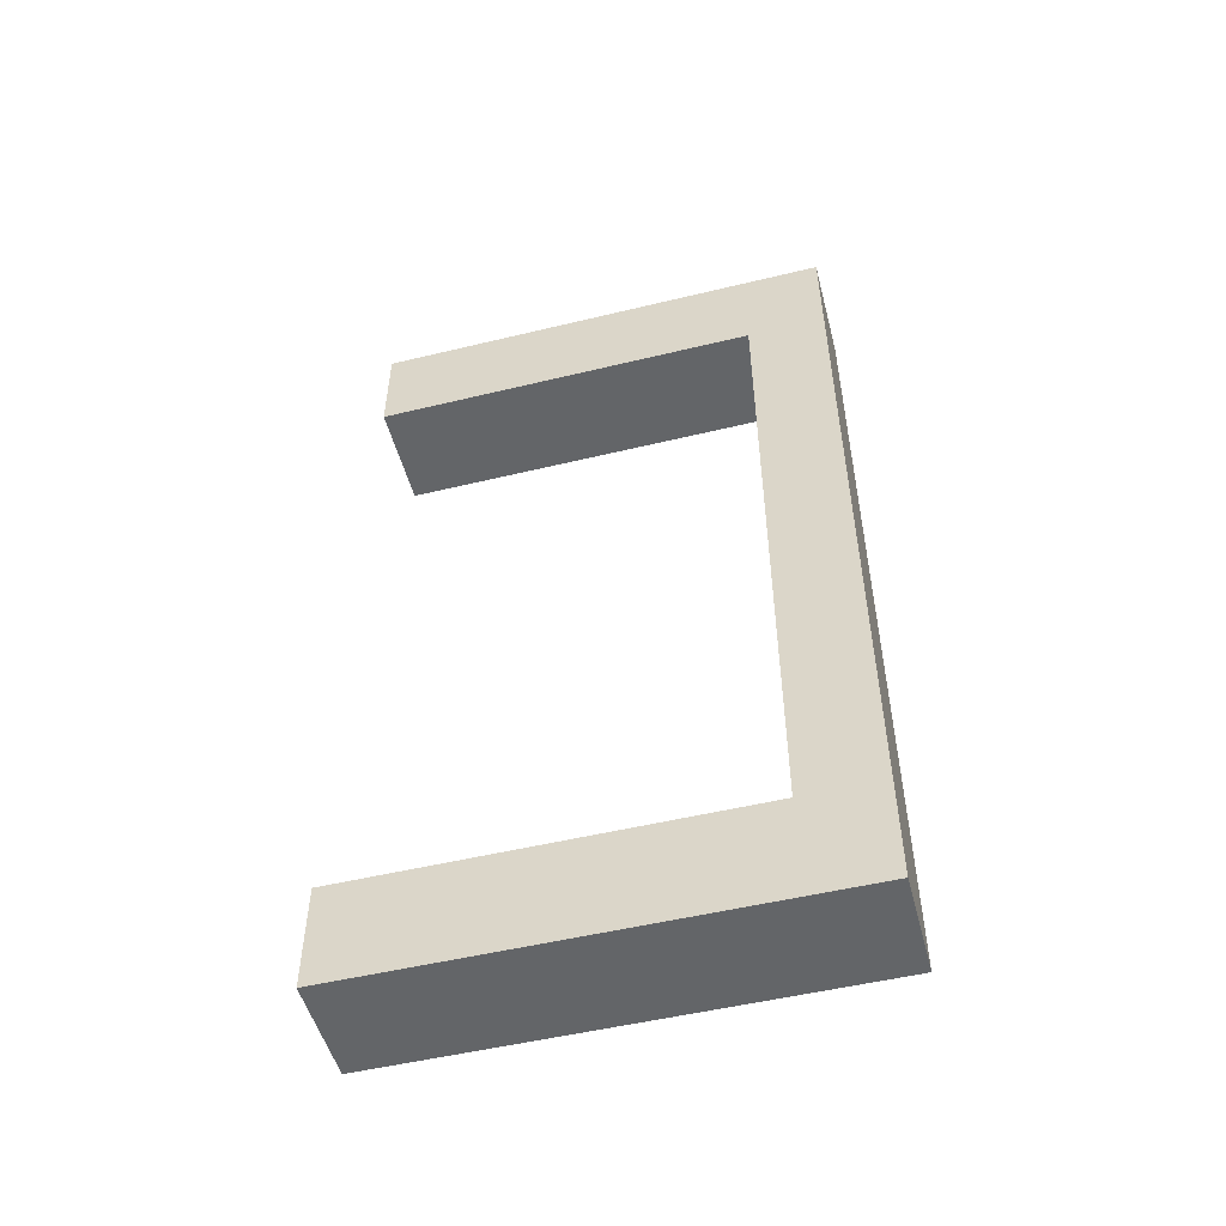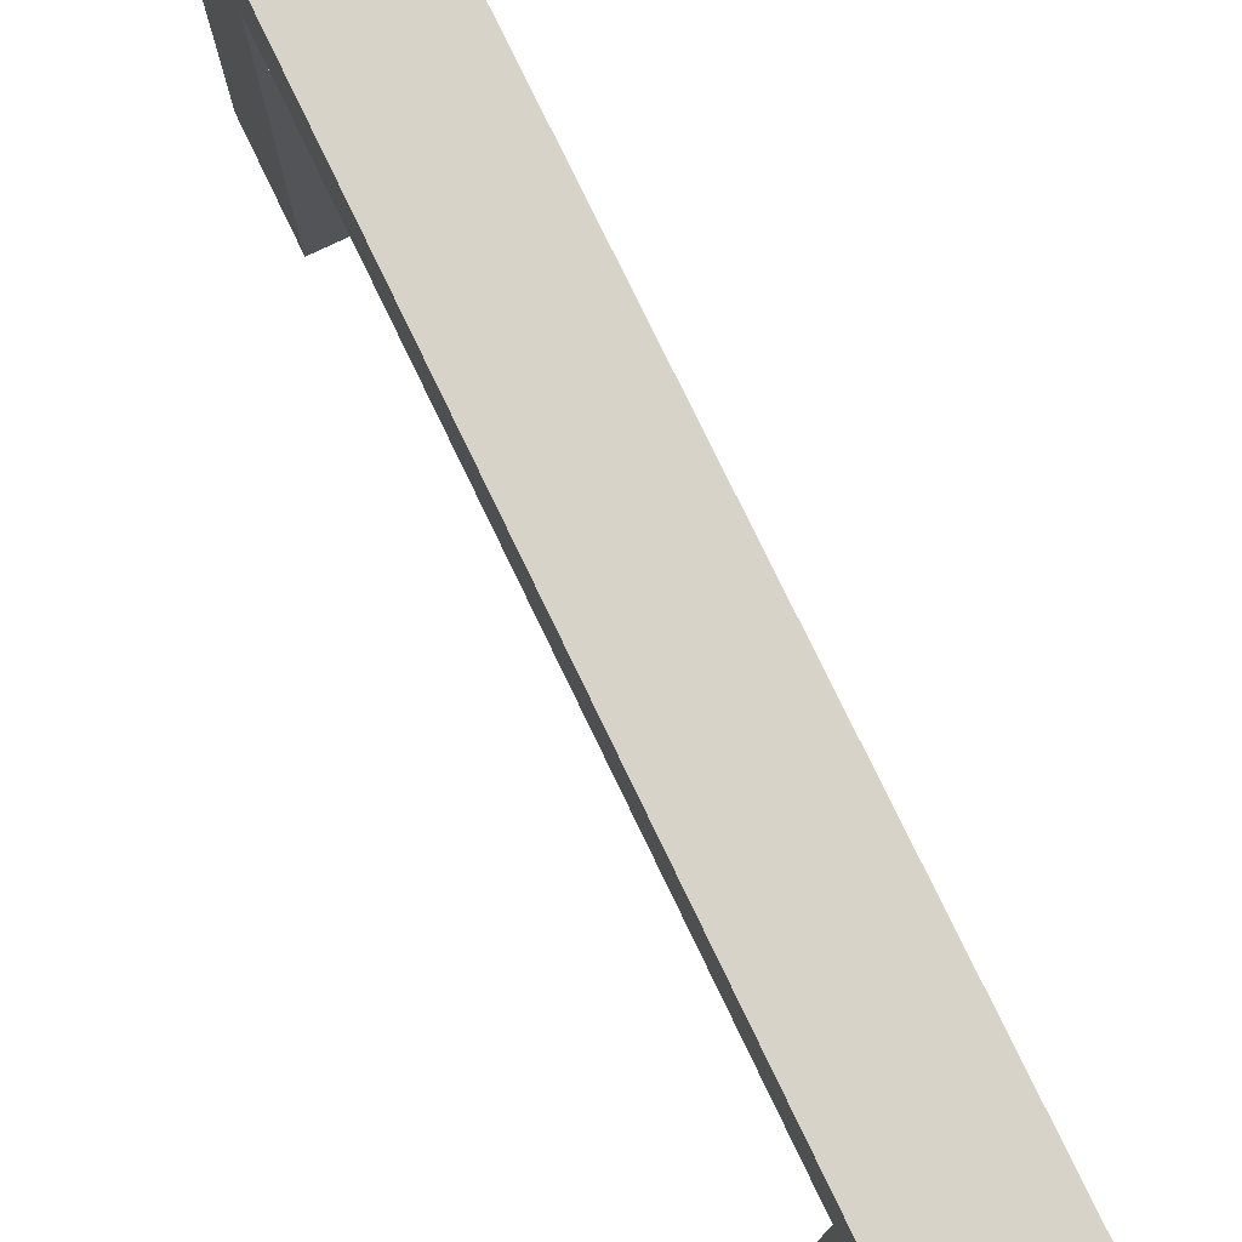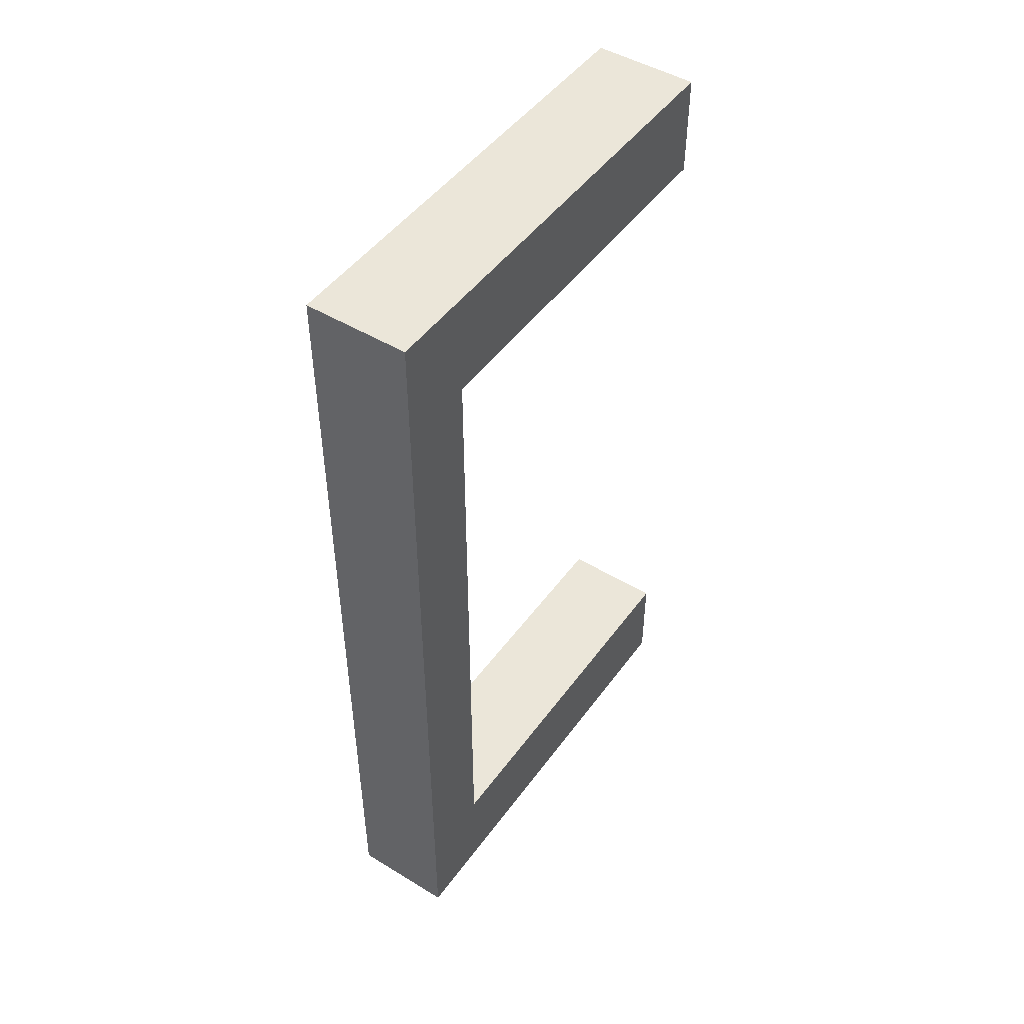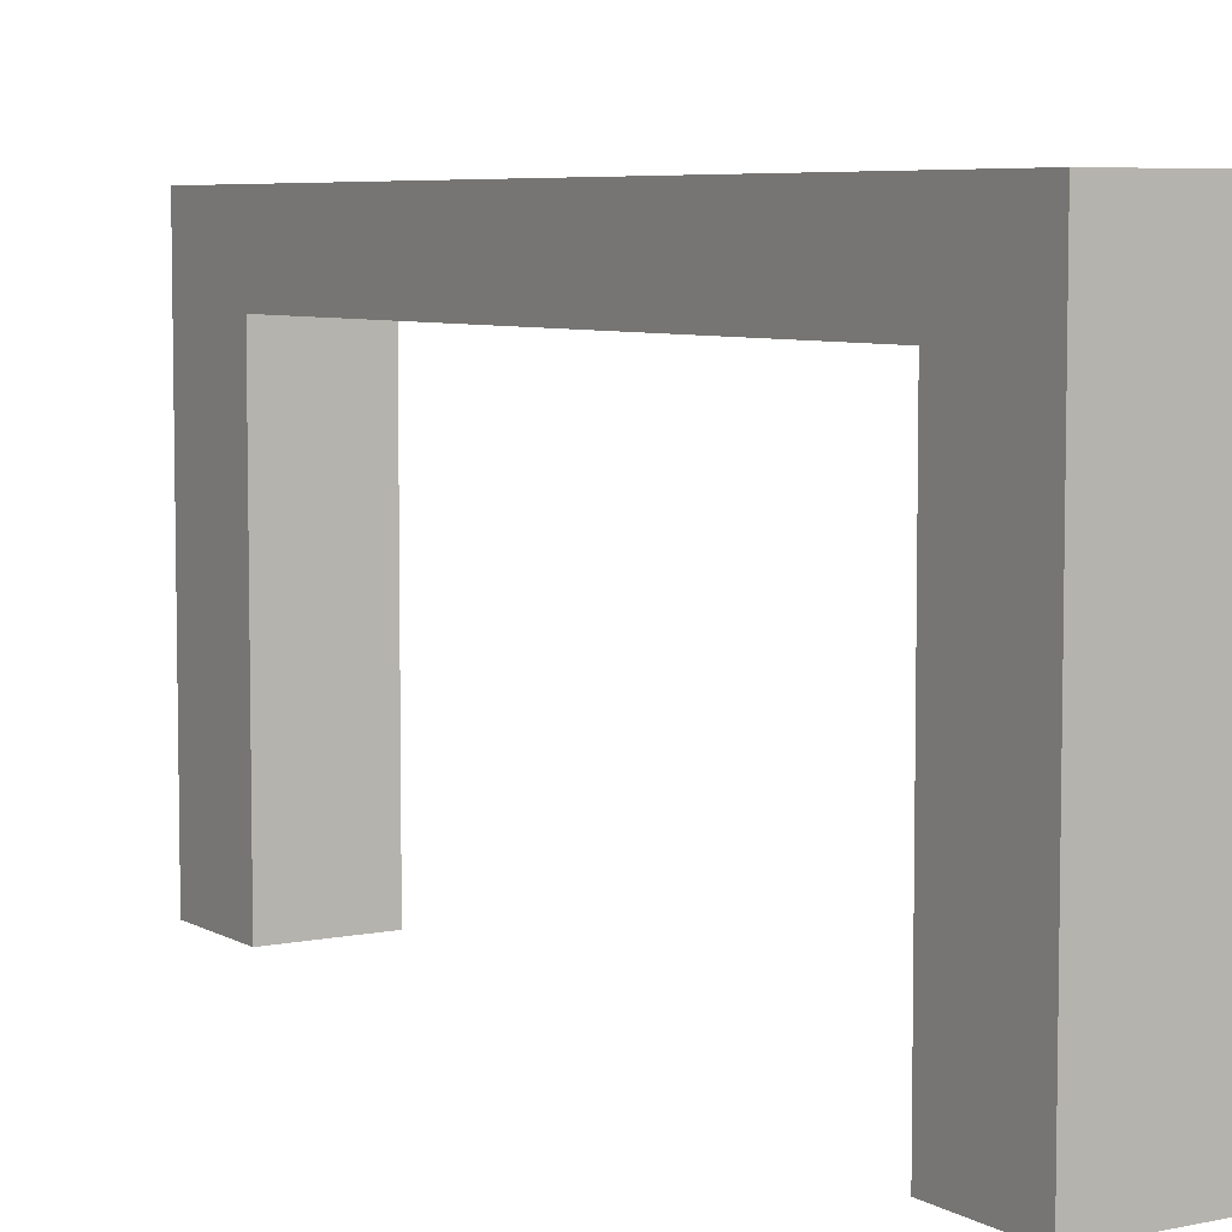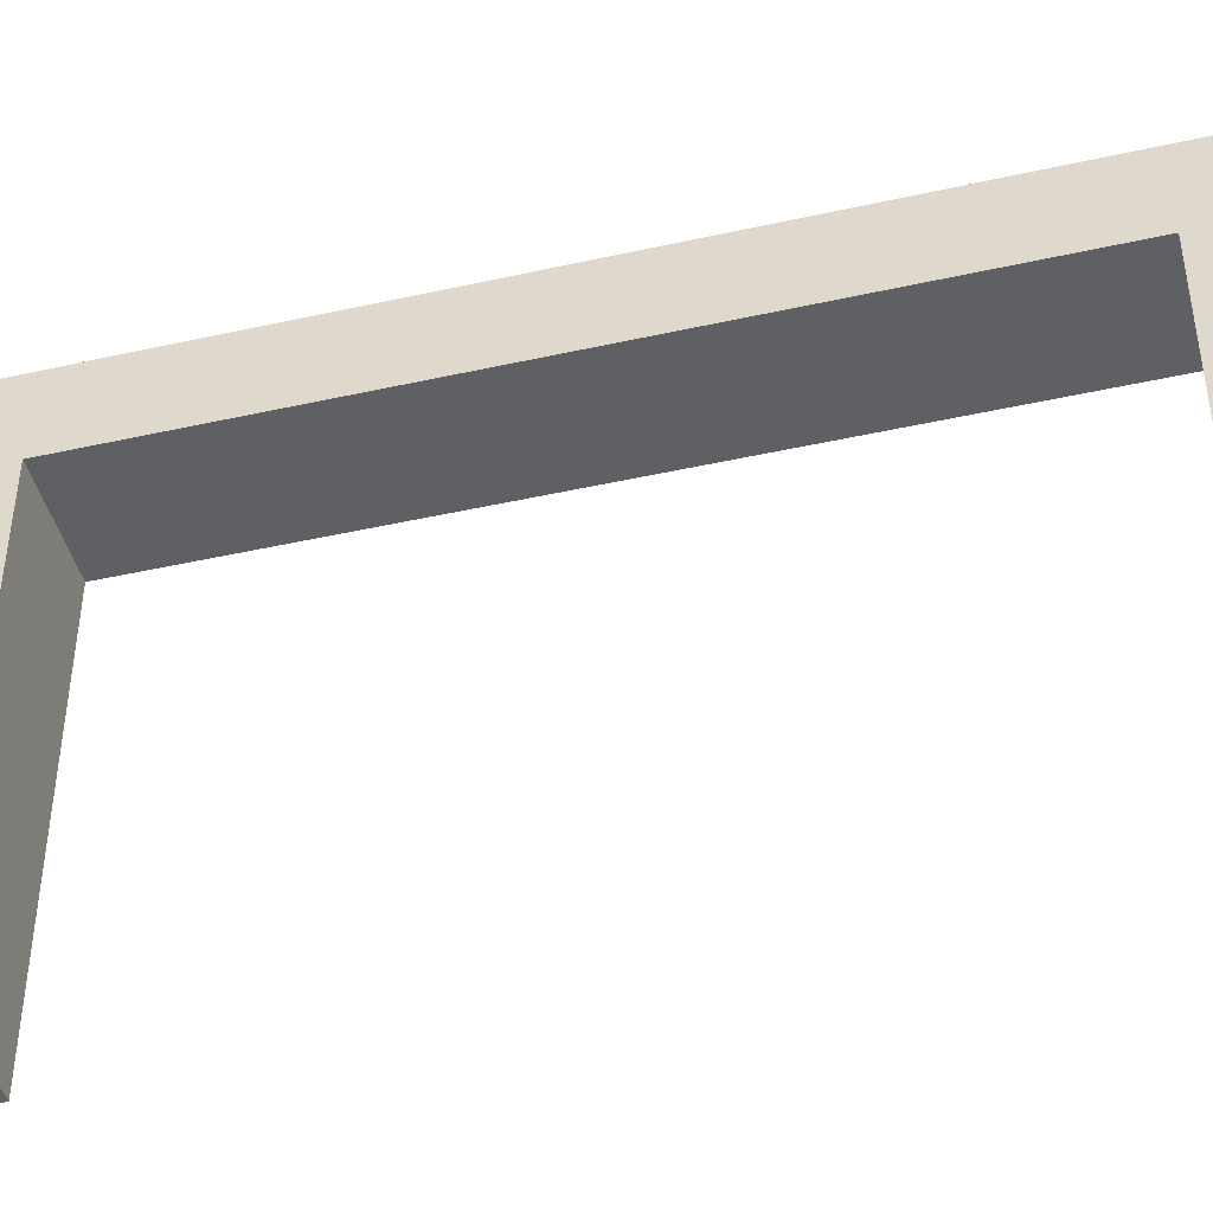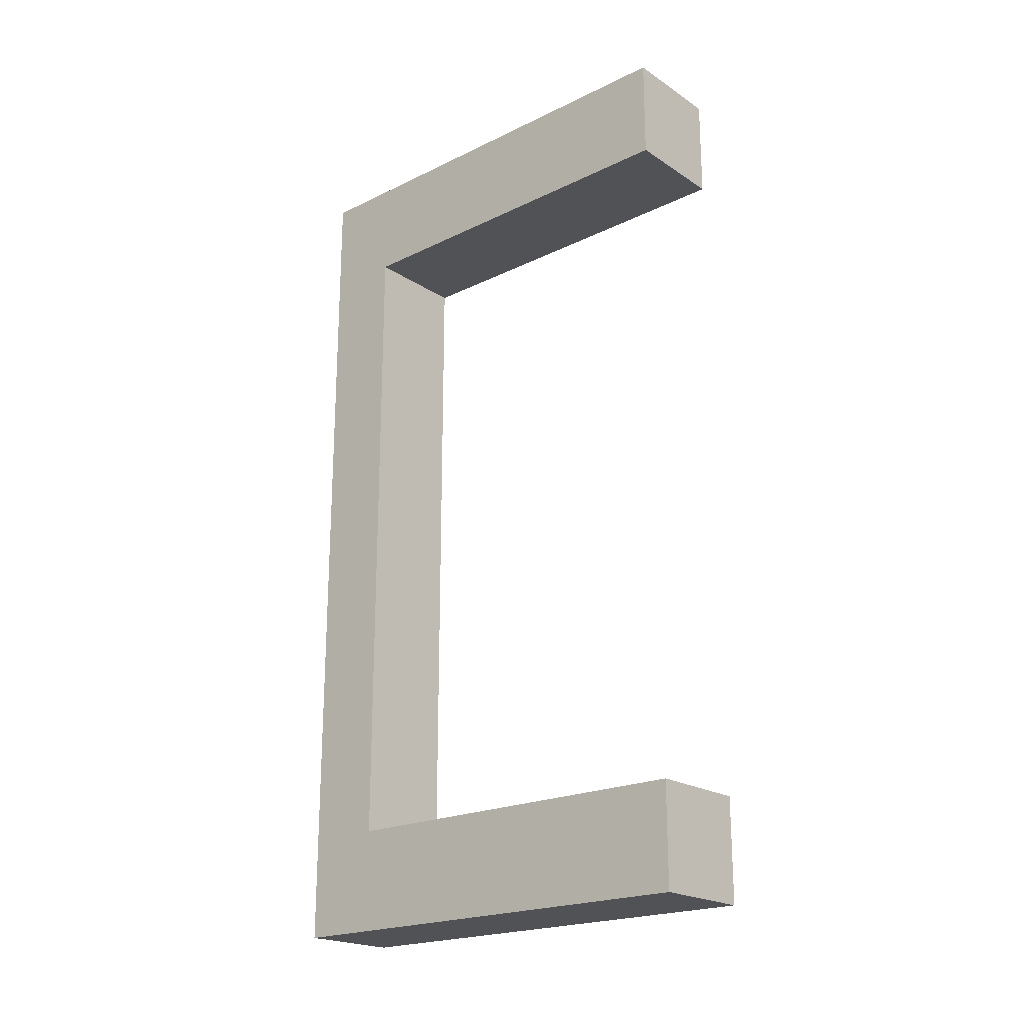
<metadata>
{"format":"obj","ext":"obj","renderer":"f3d","projection":"perspective","resolution":1024,"background":"white","views":[{"elev":-51.4,"azim":-75.3,"up":"+Y"},{"elev":77.1,"azim":-25.7,"up":"+Z"},{"elev":47.9,"azim":34.3,"up":"+Y"},{"elev":6.2,"azim":148.0,"up":"+Z"},{"elev":-44.9,"azim":104.5,"up":"+Z"},{"elev":-21.1,"azim":130.9,"up":"+Y"}]}
</metadata>
<code>
v -0.3824 -0.5 -0.5
v -0.3824 -0.5 -0.06075
v -0.5 -0.5 -0.5
v -0.5 -0.5 -0.06075
v -0.3824 -0.5 -0.2804
v -0.4412 -0.5 -0.5
v -0.4412 -0.5 -0.06075
v -0.5 -0.5 -0.2804
v -0.3824 -0.3824 -0.5
v -0.3824 -0.3824 -0.06075
v -0.3824 -0.4412 -0.06075
v -0.3824 -0.3824 -0.2804
v -0.3824 -0.4412 -0.5
v -0.5 -0.3824 -0.5
v -0.4412 -0.3824 -0.5
v -0.5 -0.4412 -0.5
v -0.5 -0.3824 -0.06075
v -0.5 -0.4412 -0.06075
v -0.5 -0.3824 -0.2804
v -0.4412 -0.3824 -0.06075
f 5 6 1
f 5 2 7
f 7 6 5
f 7 8 6
f 8 7 4
f 13 5 1
f 13 9 12
f 12 5 13
f 12 11 5
f 11 12 10
f 16 6 3
f 16 14 15
f 13 1 6
f 16 15 13
f 13 15 9
f 18 8 4
f 18 17 19
f 19 8 18
f 19 14 16
f 3 8 16
f 11 7 2
f 11 10 20
f 18 7 11
f 11 20 18
f 18 20 17
f 4 7 18
f 12 9 15
f 12 20 10
f 19 12 15
f 12 19 20
f 19 17 20
f 14 19 15
f 8 3 6
f 11 2 5
f 13 6 16
f 19 16 8
v -0.3824 0 -0.06075
v -0.3824 -0.5 -0.06075
v -0.5 0 -0.06075
v -0.5 -0.5 -0.06075
v -0.3824 -0.25 -0.06075
v -0.4412 0 -0.06075
v -0.5 -0.25 -0.06075
v -0.4412 -0.5 -0.06075
v -0.4412 -0.25 -0.06075
v -0.4412 -0.125 -0.06075
v -0.4118 -0.25 -0.06075
v -0.4118 -0.125 -0.06075
v -0.4706 -0.25 -0.06075
v -0.4706 -0.125 -0.06075
v -0.4412 -0.375 -0.06075
v -0.4706 -0.375 -0.06075
v -0.4118 -0.375 -0.06075
v -0.3824 0 0.0271
v -0.3824 -0.5 0.0271
v -0.3824 -0.25 0.0271
v -0.5 0 0.0271
v -0.4412 0 0.0271
v -0.5 -0.5 0.0271
v -0.5 -0.25 0.0271
v -0.4412 -0.5 0.0271
v -0.4412 -0.25 0.0271
v -0.4412 -0.125 0.0271
v -0.4118 -0.25 0.0271
v -0.4118 -0.125 0.0271
v -0.4706 -0.25 0.0271
v -0.4706 -0.125 0.0271
v -0.4412 -0.375 0.0271
v -0.4706 -0.375 0.0271
v -0.4118 -0.375 0.0271
f 36 33 29
f 35 29 31
f 29 30 32
f 33 34 30
f 25 31 32
f 26 21 32
f 32 30 26
f 34 26 30
f 37 25 22
f 25 37 31
f 28 37 22
f 27 34 33
f 34 27 23
f 23 26 34
f 36 27 33
f 37 28 35
f 36 35 28
f 28 24 36
f 27 36 24
f 40 25 21
f 25 40 39
f 42 26 23
f 26 42 38
f 24 43 44
f 41 23 27
f 39 45 28
f 24 28 45
f 53 52 46
f 52 54 48
f 46 48 49
f 50 46 47
f 40 38 49
f 42 49 38
f 49 42 47
f 51 47 42
f 54 39 40
f 40 48 54
f 45 39 54
f 44 50 51
f 51 41 44
f 41 51 42
f 53 50 44
f 54 52 45
f 53 45 52
f 45 53 43
f 44 43 53
f 36 29 35
f 35 31 37
f 29 32 31
f 33 30 29
f 25 32 21
f 40 21 38
f 25 39 22
f 42 23 41
f 26 38 21
f 24 44 27
f 41 27 44
f 39 28 22
f 24 45 43
f 53 46 50
f 52 48 46
f 46 49 47
f 50 47 51
f 40 49 48
v -0.5 0.5 -0.5
v -0.5 0.5 -0.06075
v -0.3824 0.5 -0.5
v -0.3824 0.5 -0.06075
v -0.5 0.5 -0.2804
v -0.4412 0.5 -0.5
v -0.3824 0.5 -0.2804
v -0.4412 0.5 -0.06075
v -0.5 0.3824 -0.5
v -0.5 0.3824 -0.06075
v -0.5 0.4412 -0.06075
v -0.5 0.3824 -0.2804
v -0.5 0.4412 -0.5
v -0.3824 0.3824 -0.5
v -0.4412 0.3824 -0.5
v -0.3824 0.4412 -0.5
v -0.3824 0.3824 -0.06075
v -0.3824 0.4412 -0.06075
v -0.3824 0.3824 -0.2804
v -0.4412 0.3824 -0.06075
f 59 60 55
f 59 56 62
f 61 60 59
f 59 62 61
f 61 62 58
f 57 60 61
f 67 59 55
f 67 63 66
f 66 59 67
f 66 65 59
f 65 66 64
f 70 60 57
f 70 68 69
f 67 55 60
f 70 69 67
f 67 69 63
f 72 61 58
f 72 71 73
f 73 61 72
f 73 70 61
f 70 73 68
f 65 62 56
f 65 64 74
f 72 62 65
f 65 74 72
f 72 74 71
f 58 62 72
f 66 63 69
f 66 74 64
f 74 66 69
f 74 69 73
f 73 71 74
f 65 56 59
f 67 60 70
f 70 57 61
f 69 68 73
v -0.5 0 -0.06075
v -0.5 0.5 -0.06075
v -0.3824 0 -0.06075
v -0.3824 0.5 -0.06075
v -0.5 0.25 -0.06075
v -0.4412 0 -0.06075
v -0.3824 0.25 -0.06075
v -0.4412 0.5 -0.06075
v -0.4412 0.25 -0.06075
v -0.4412 0.125 -0.06075
v -0.4706 0.25 -0.06075
v -0.4706 0.125 -0.06075
v -0.4118 0.25 -0.06075
v -0.4118 0.125 -0.06075
v -0.4412 0.375 -0.06075
v -0.4118 0.375 -0.06075
v -0.4706 0.375 -0.06075
v -0.5 0 0.0271
v -0.5 0.5 0.0271
v -0.5 0.25 0.0271
v -0.3824 0 0.0271
v -0.4412 0 0.0271
v -0.3824 0.5 0.0271
v -0.3824 0.25 0.0271
v -0.4412 0.5 0.0271
v -0.4412 0.25 0.0271
v -0.4412 0.125 0.0271
v -0.4706 0.25 0.0271
v -0.4706 0.125 0.0271
v -0.4118 0.25 0.0271
v -0.4118 0.125 0.0271
v -0.4412 0.375 0.0271
v -0.4118 0.375 0.0271
v -0.4706 0.375 0.0271
f 90 87 83
f 89 83 85
f 83 84 86
f 87 88 84
f 79 85 86
f 80 75 86
f 86 84 80
f 88 80 84
f 91 79 76
f 79 91 85
f 82 91 76
f 81 88 87
f 88 81 77
f 77 80 88
f 90 81 87
f 91 82 89
f 90 89 82
f 82 78 90
f 81 90 78
f 75 92 94
f 93 76 79
f 95 96 80
f 75 80 96
f 98 81 78
f 81 98 95
f 93 99 82
f 78 82 99
f 107 106 100
f 106 108 102
f 100 102 103
f 104 100 101
f 94 92 103
f 96 103 92
f 103 96 101
f 105 101 96
f 108 93 94
f 94 102 108
f 99 93 108
f 98 104 105
f 105 95 98
f 95 105 96
f 107 104 98
f 108 106 99
f 107 99 106
f 99 107 97
f 98 97 107
f 90 83 89
f 89 85 91
f 83 86 85
f 87 84 83
f 79 86 75
f 75 94 79
f 93 79 94
f 95 80 77
f 75 96 92
f 98 78 97
f 81 95 77
f 93 82 76
f 78 99 97
f 107 100 104
f 106 102 100
f 100 103 101
f 104 101 105
f 94 103 102

</code>
